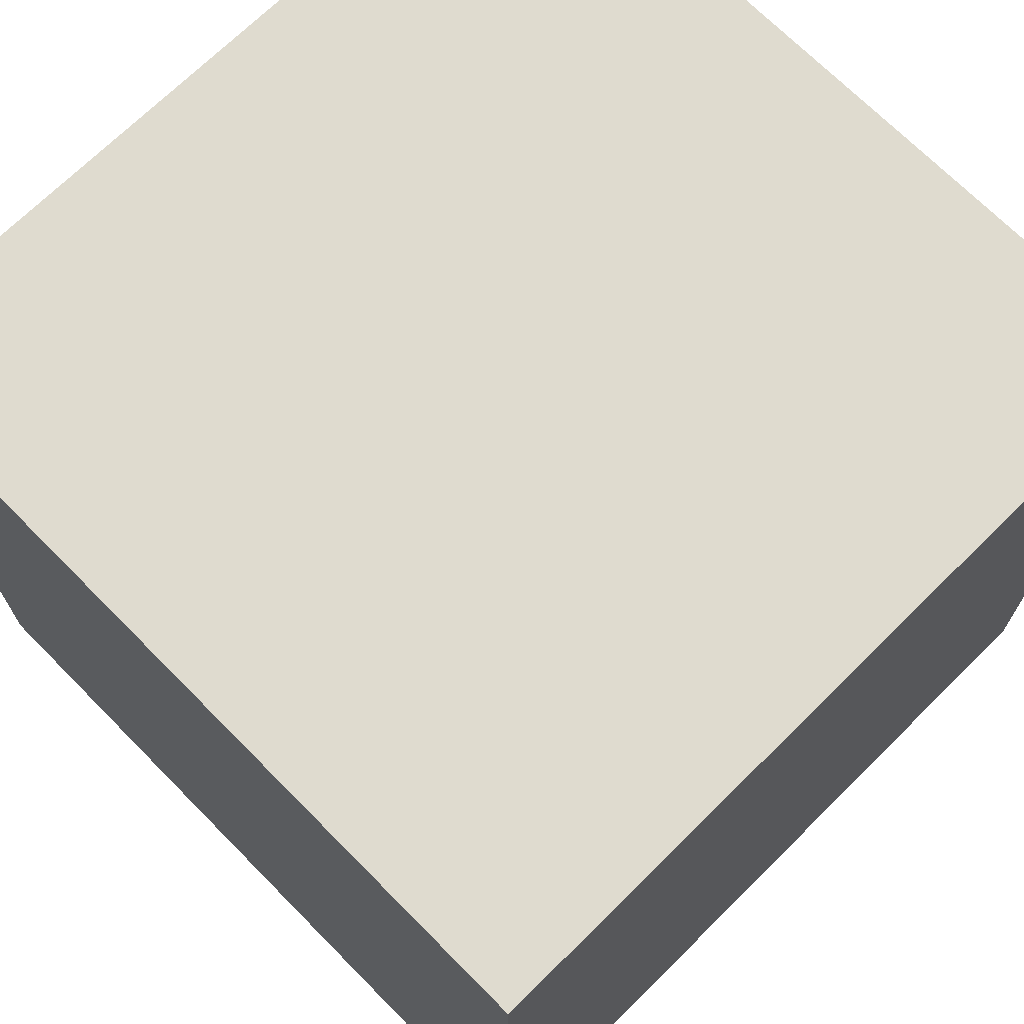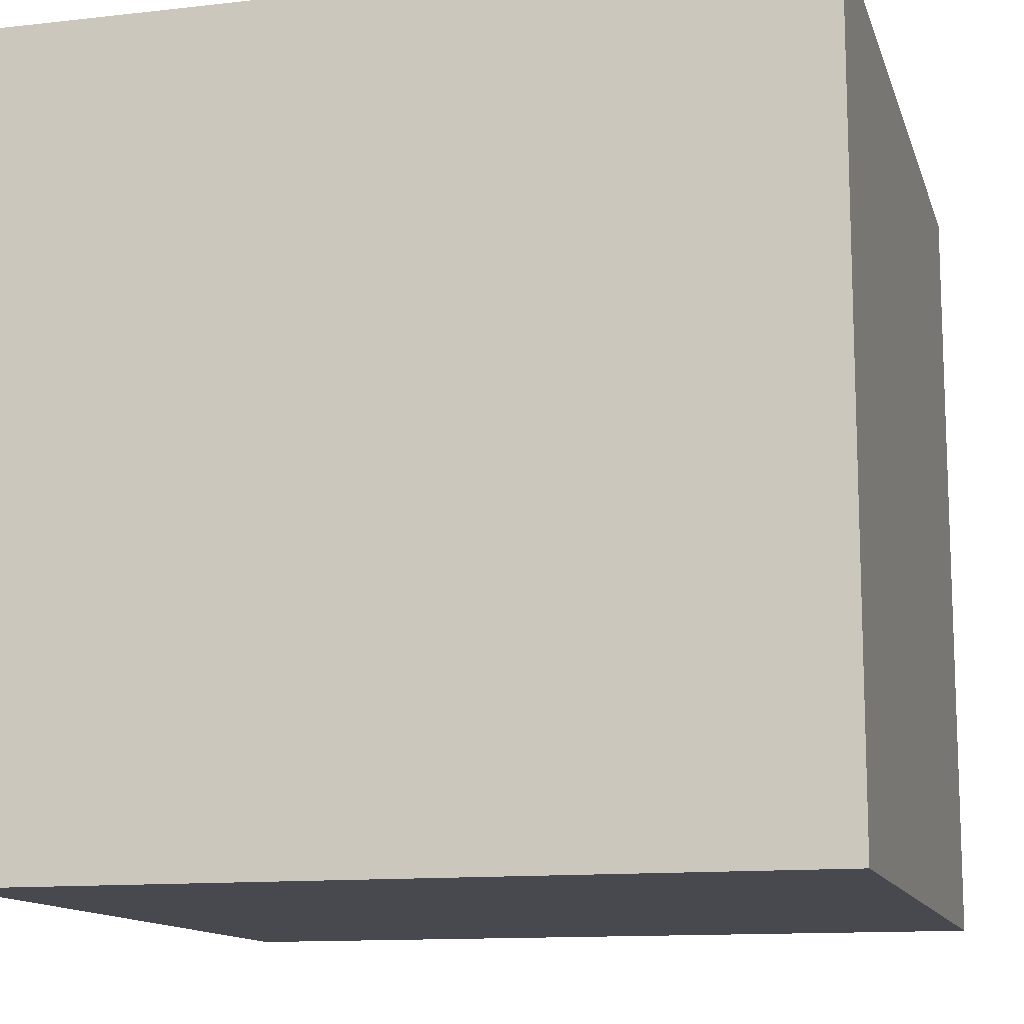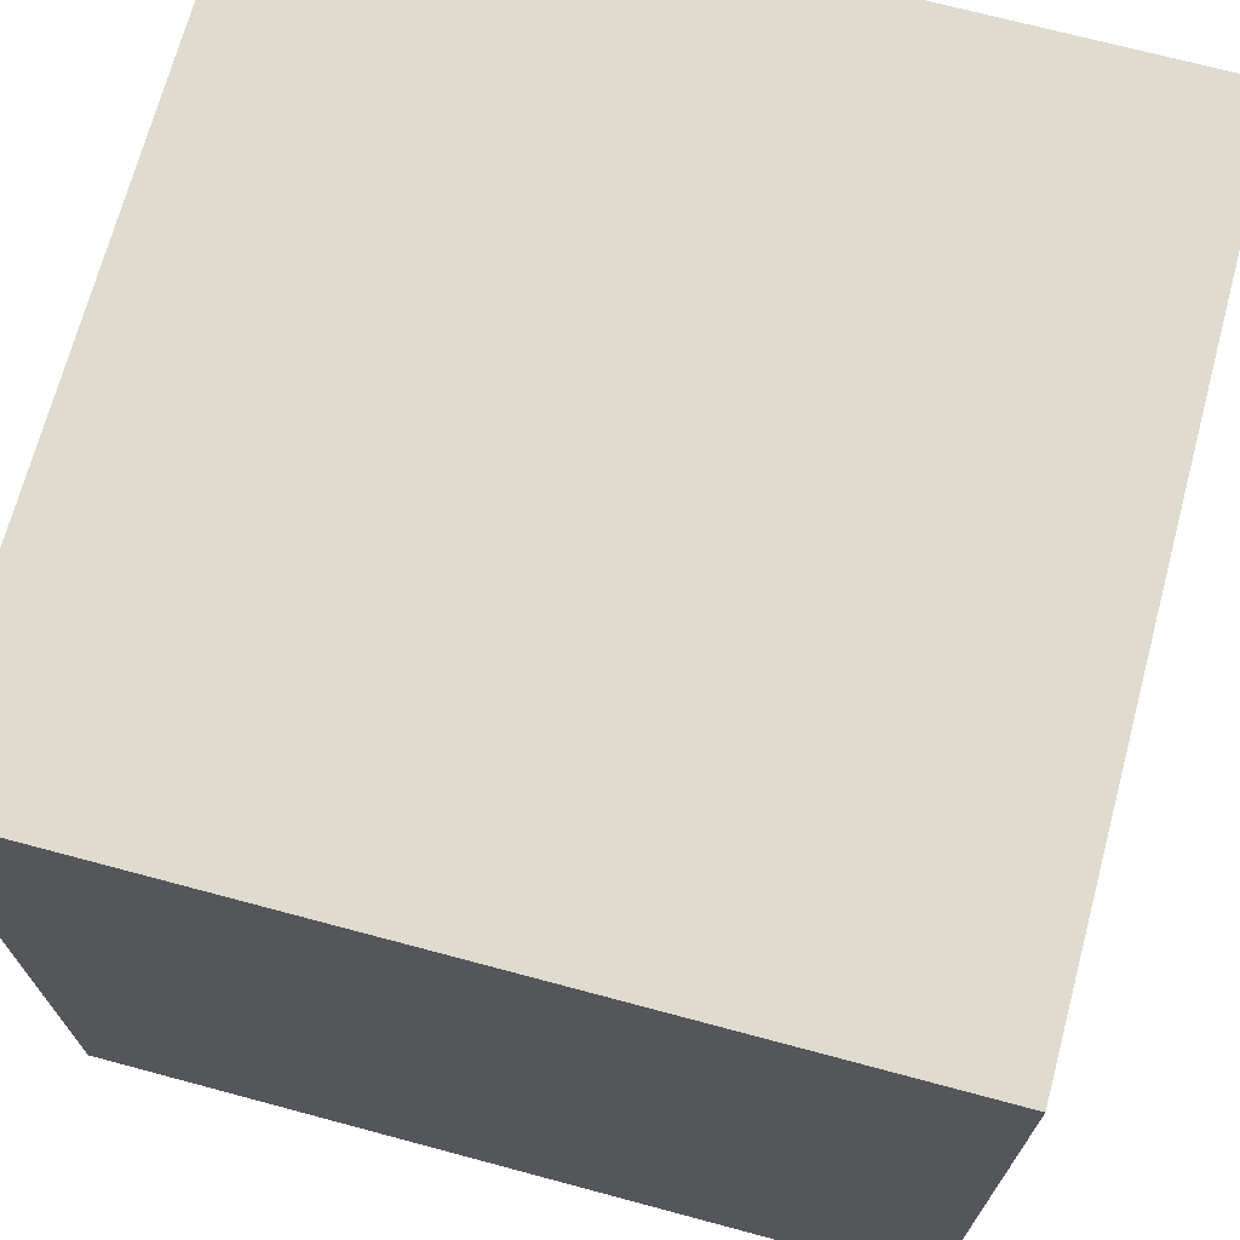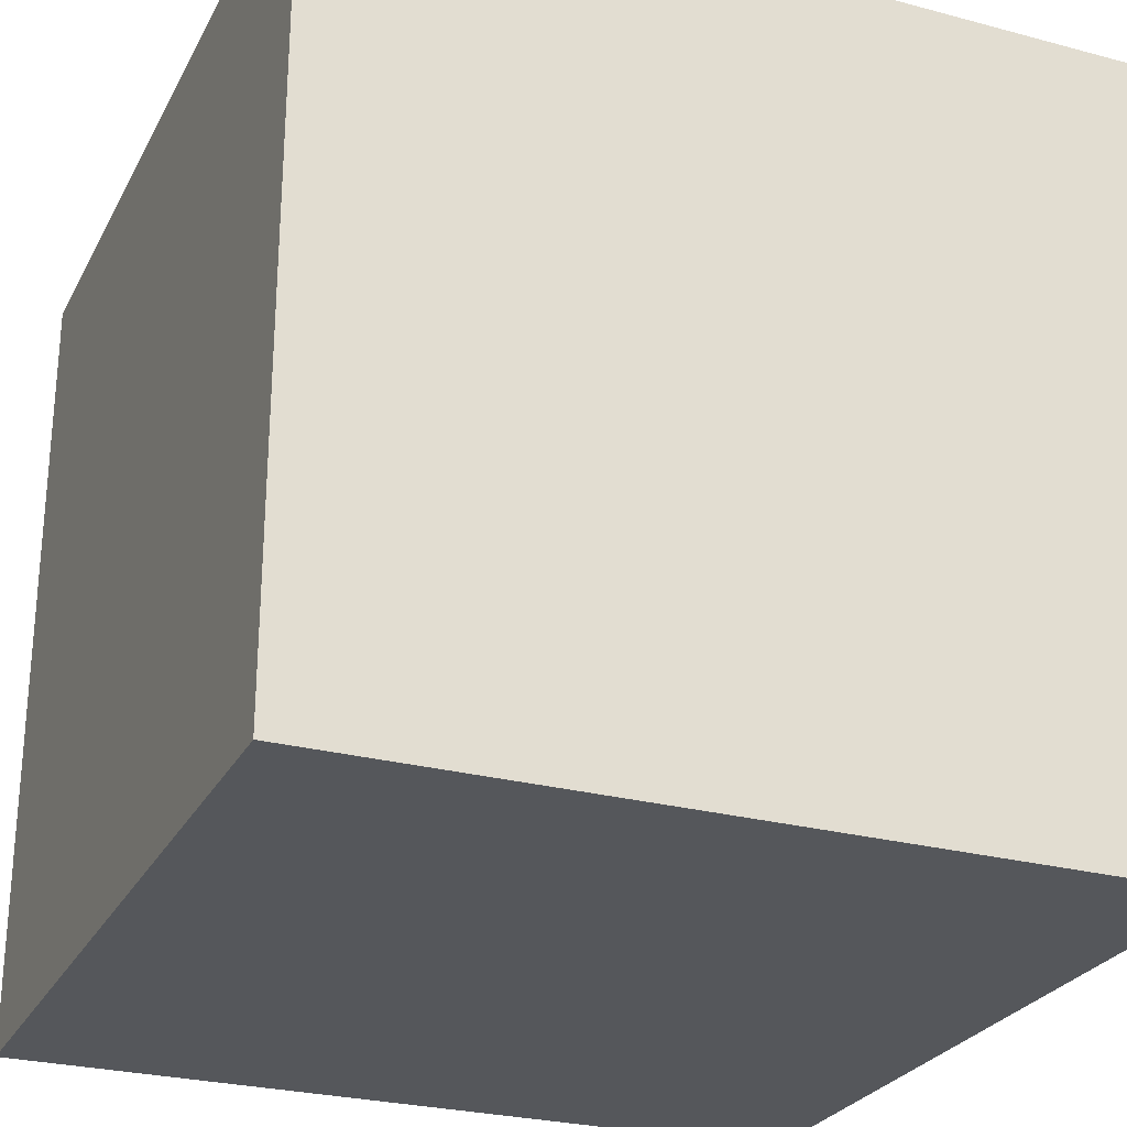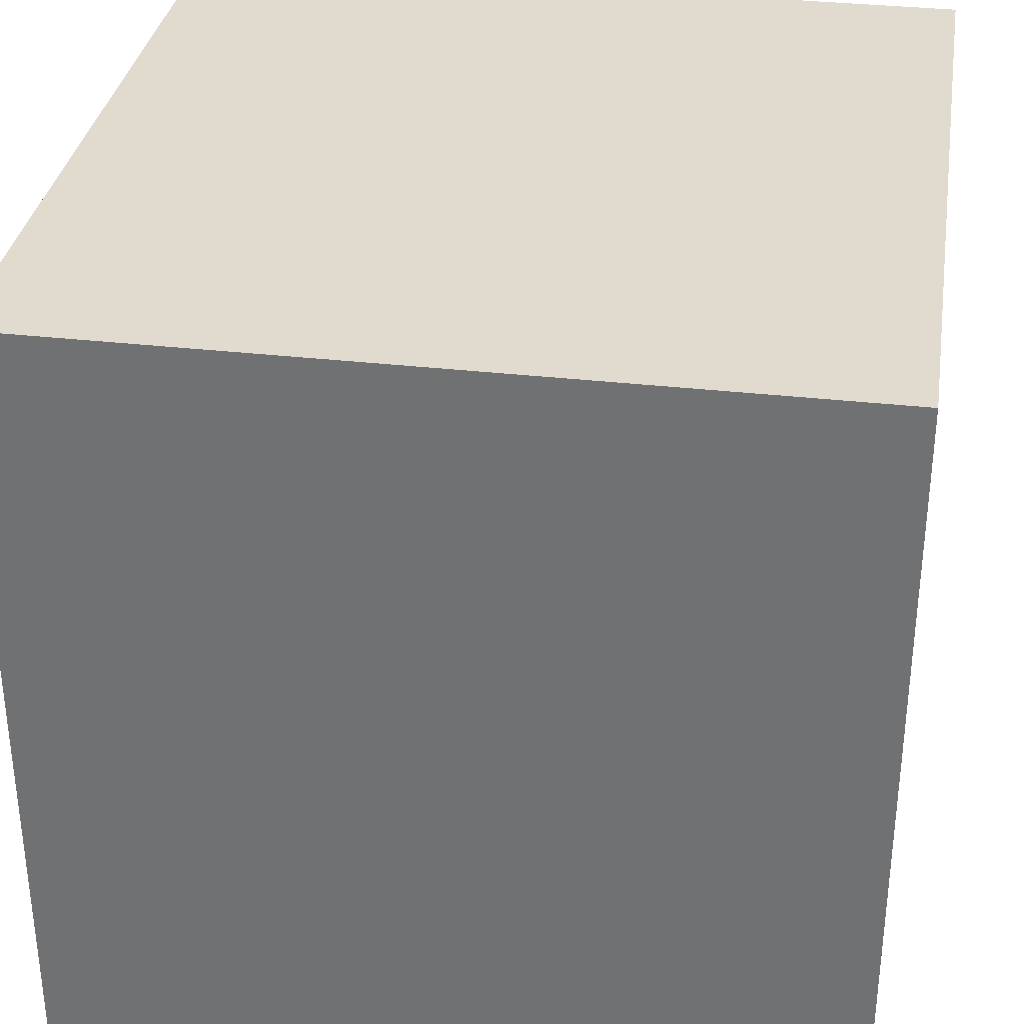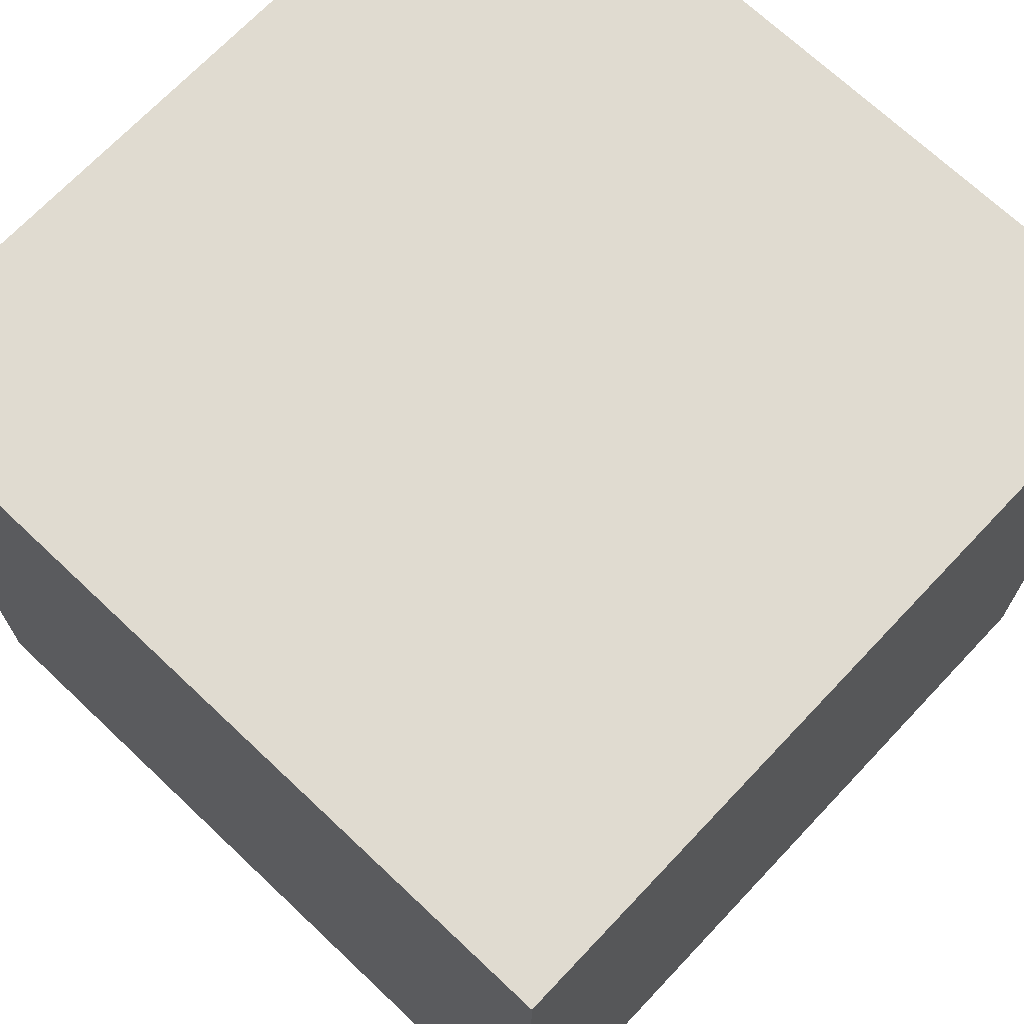
<metadata>
{"format":"obj","ext":"obj","renderer":"f3d","projection":"perspective","resolution":1024,"background":"white","views":[{"elev":70.5,"azim":45.3,"up":"+Y"},{"elev":-12.6,"azim":14.8,"up":"+Z"},{"elev":70.4,"azim":105.0,"up":"+Z"},{"elev":-26.7,"azim":157.4,"up":"+Z"},{"elev":33.5,"azim":98.9,"up":"+Y"},{"elev":70.1,"azim":133.4,"up":"+Z"}]}
</metadata>
<code>
v -0.5 -0.5 -0.5
v 0.5 -0.5 -0.5
v -0.5 0.5 -0.5
v 0.5 0.5 -0.5
v -0.5 -0.5 0.5
v 0.5 -0.5 0.5
v -0.5 0.5 0.5
v 0.5 0.5 0.5
g Left
f 5 7 3
f 1 5 3
g Right
f 6 4 8
f 2 4 6
g Top
f 3 7 8
f 3 8 4
g Bottom
f 1 6 5
f 2 6 1
g Near
f 1 3 2
f 2 3 4
g Far
f 5 6 7
f 6 8 7

</code>
